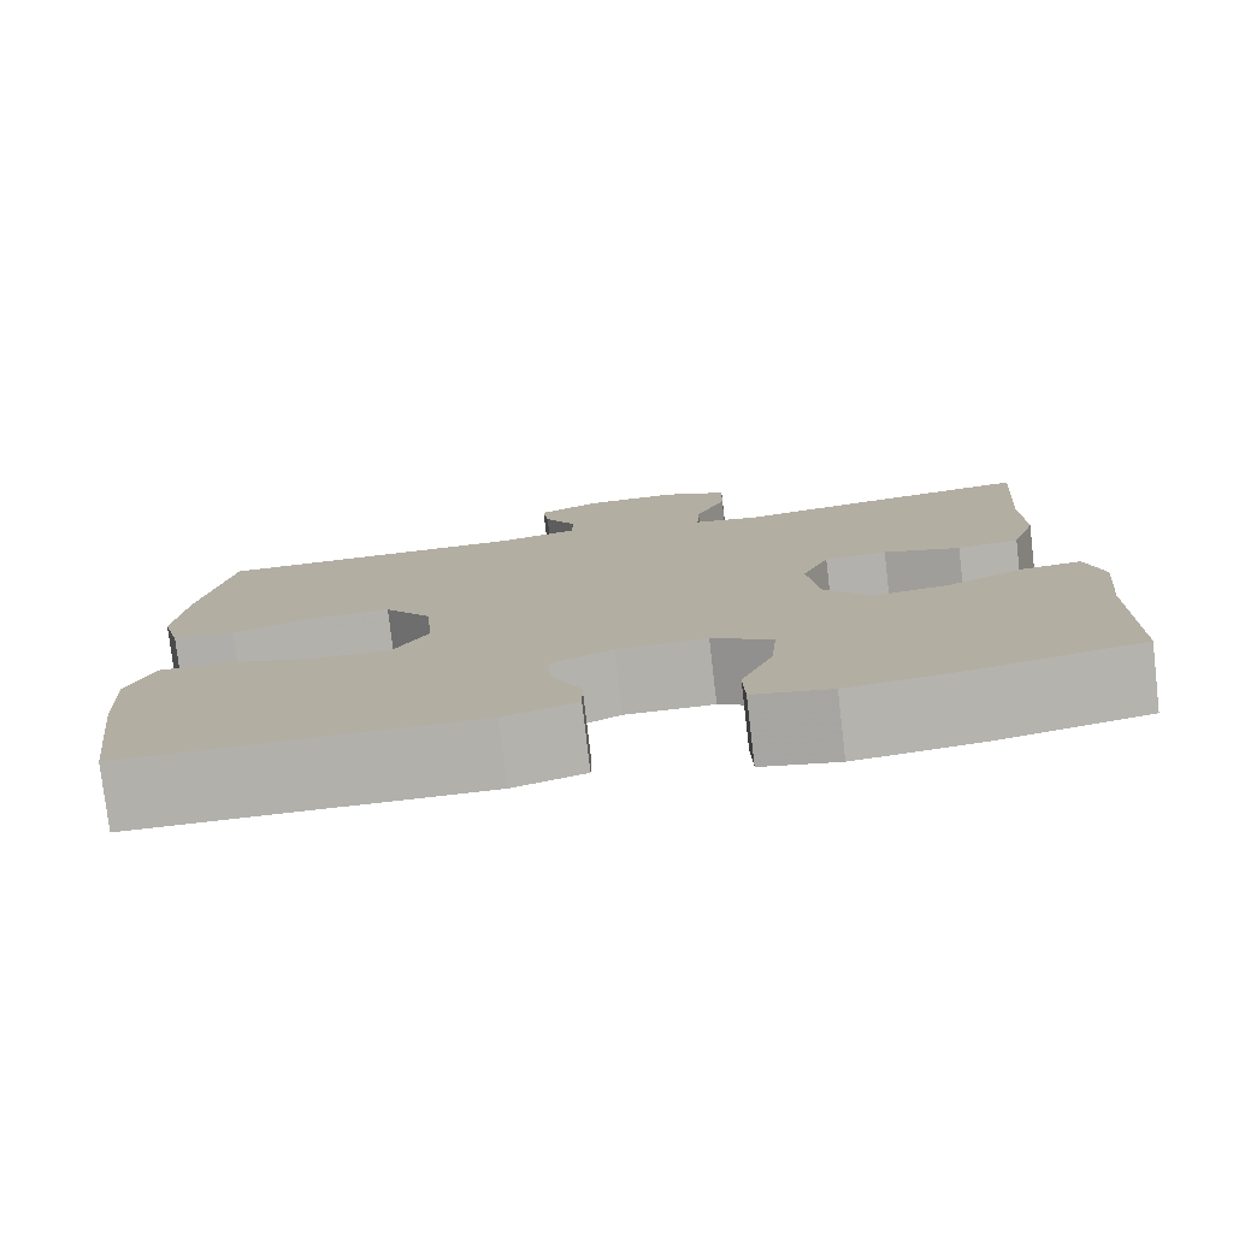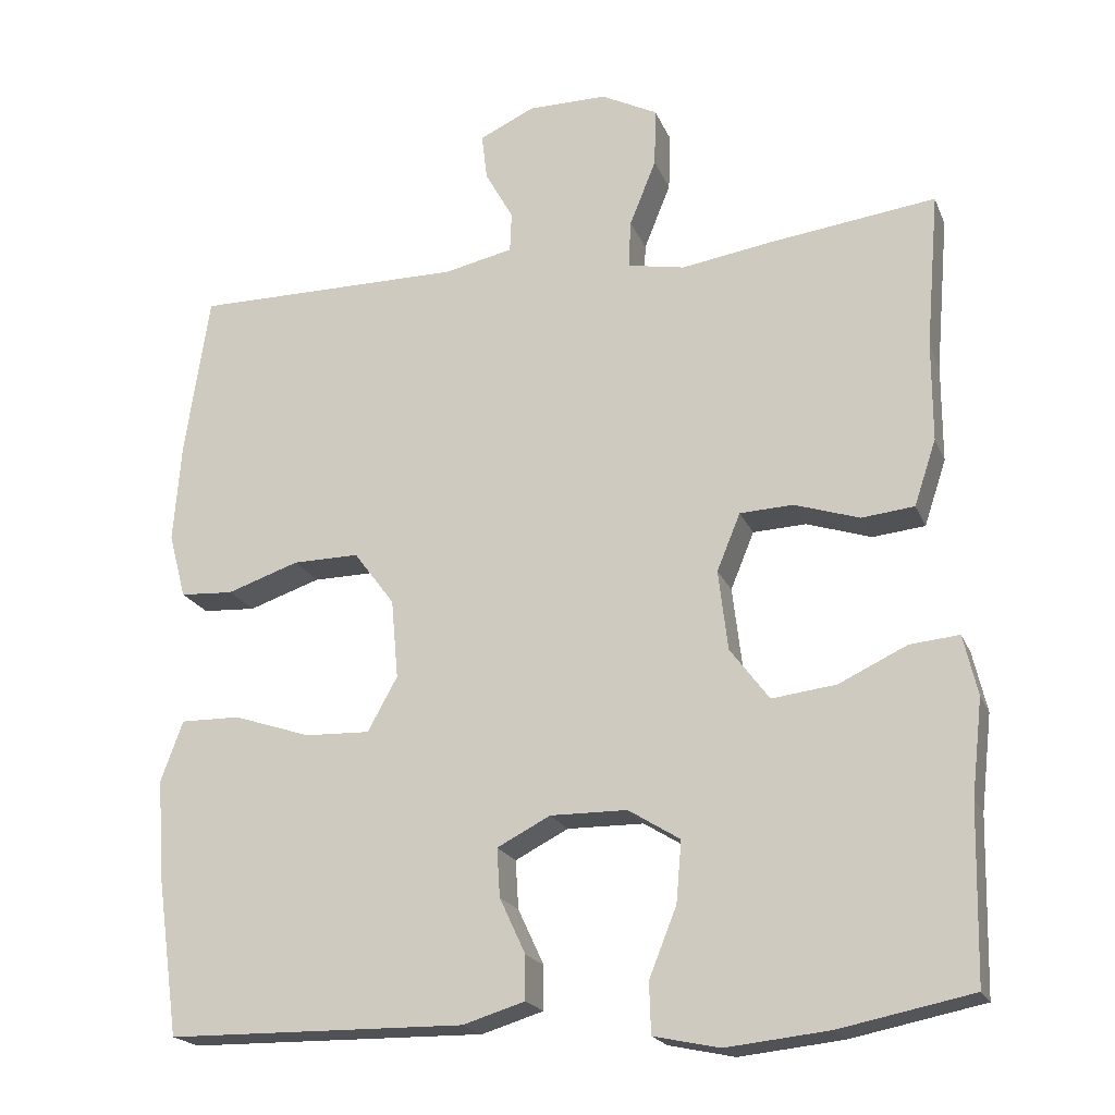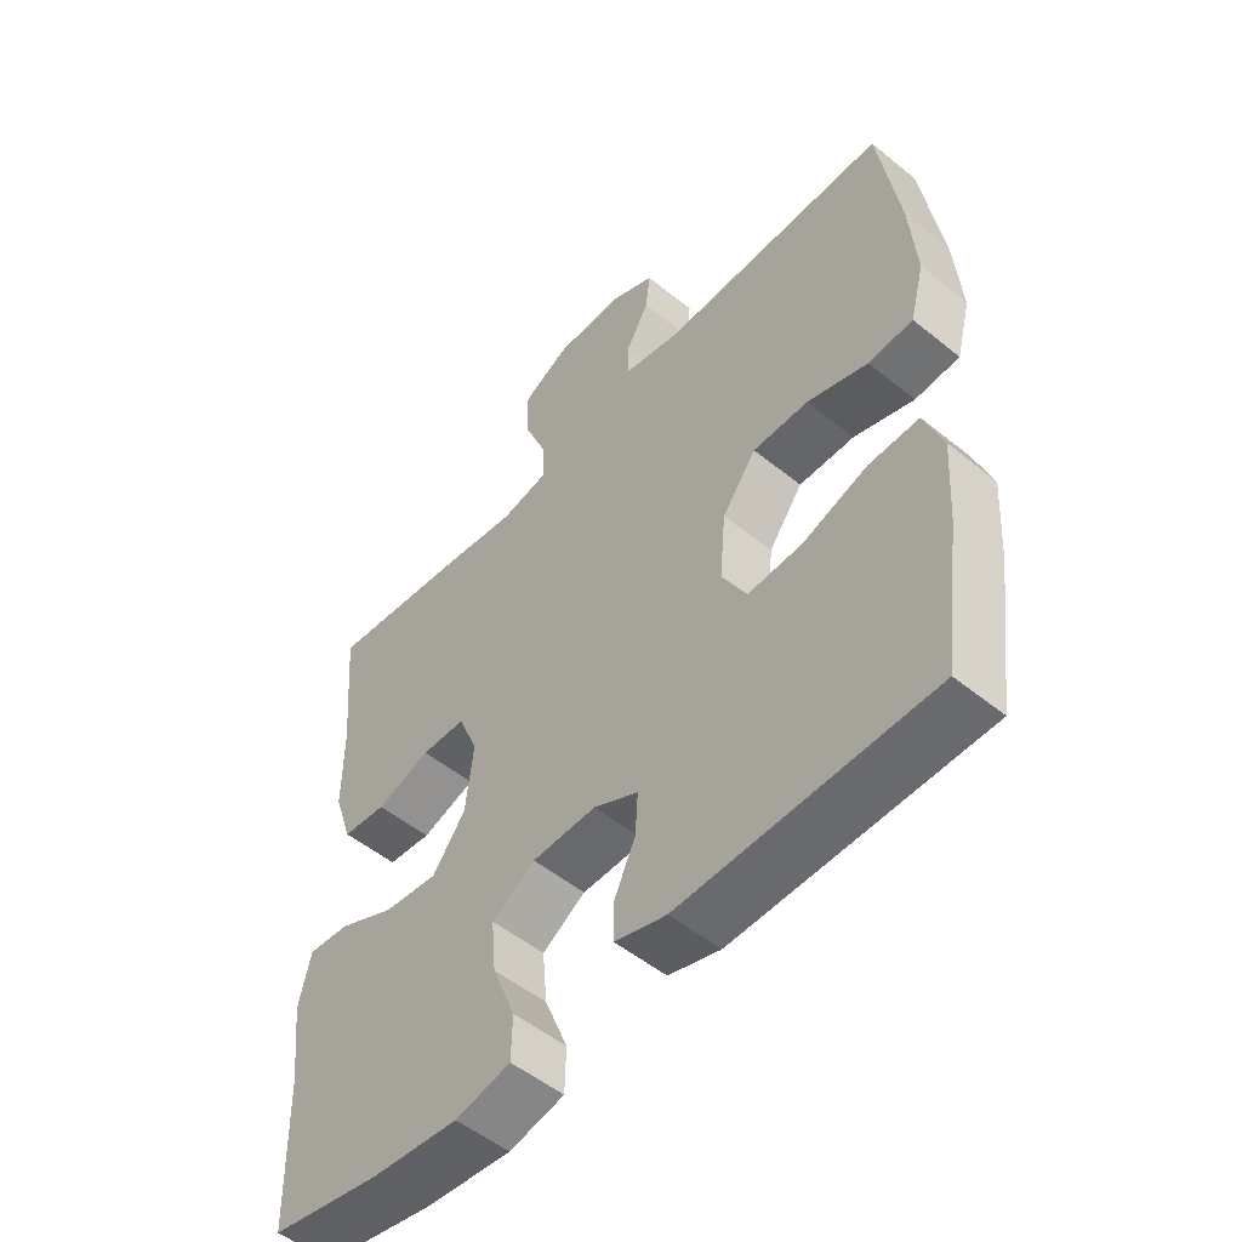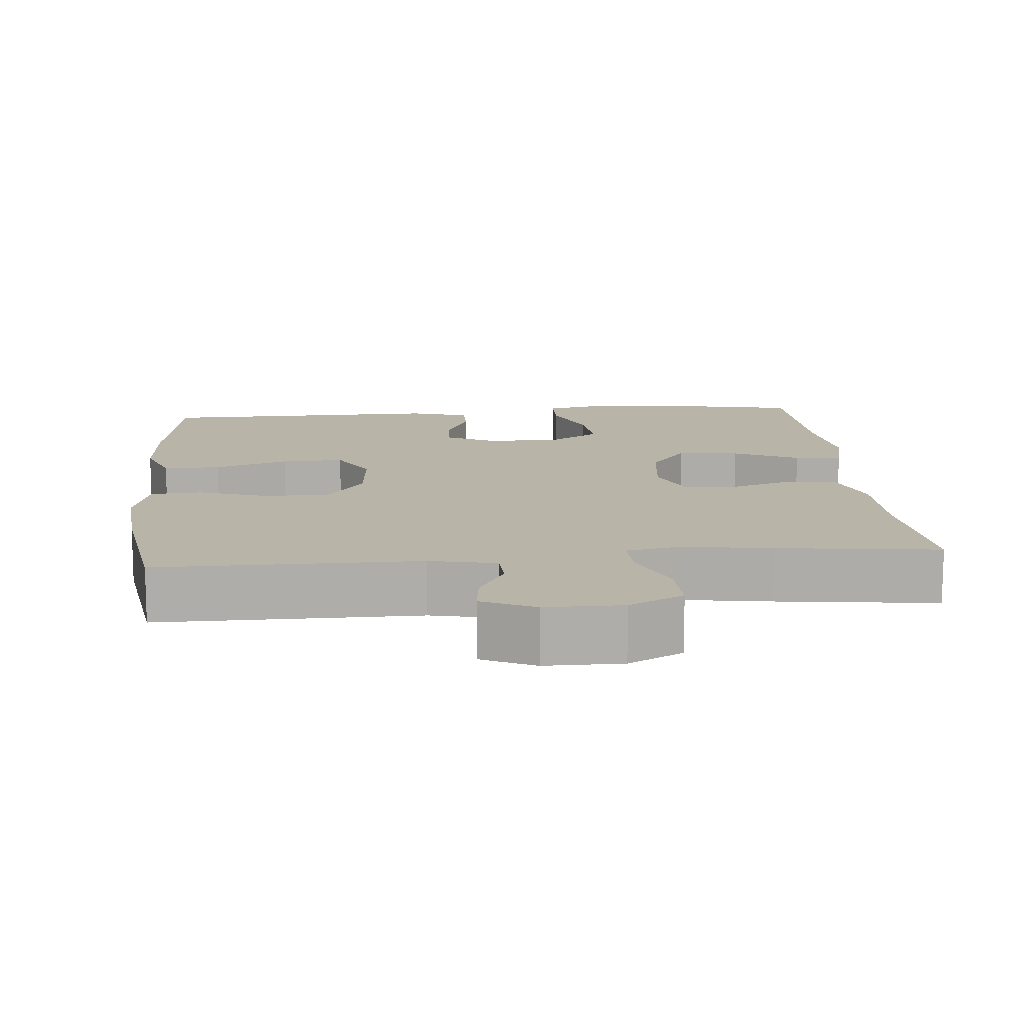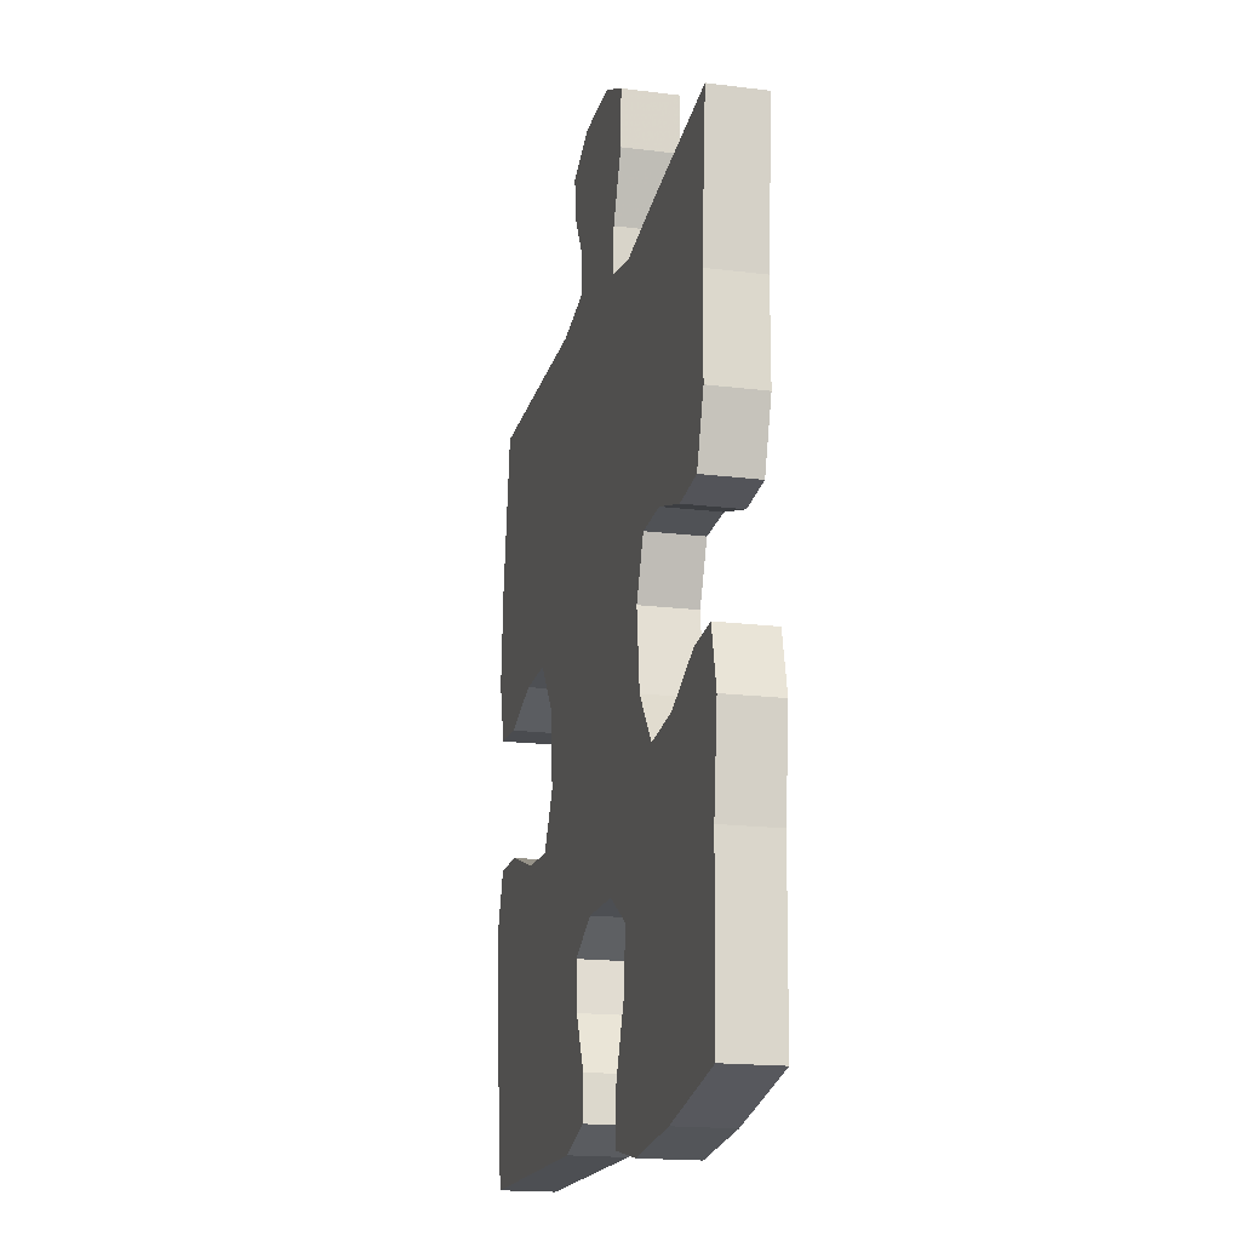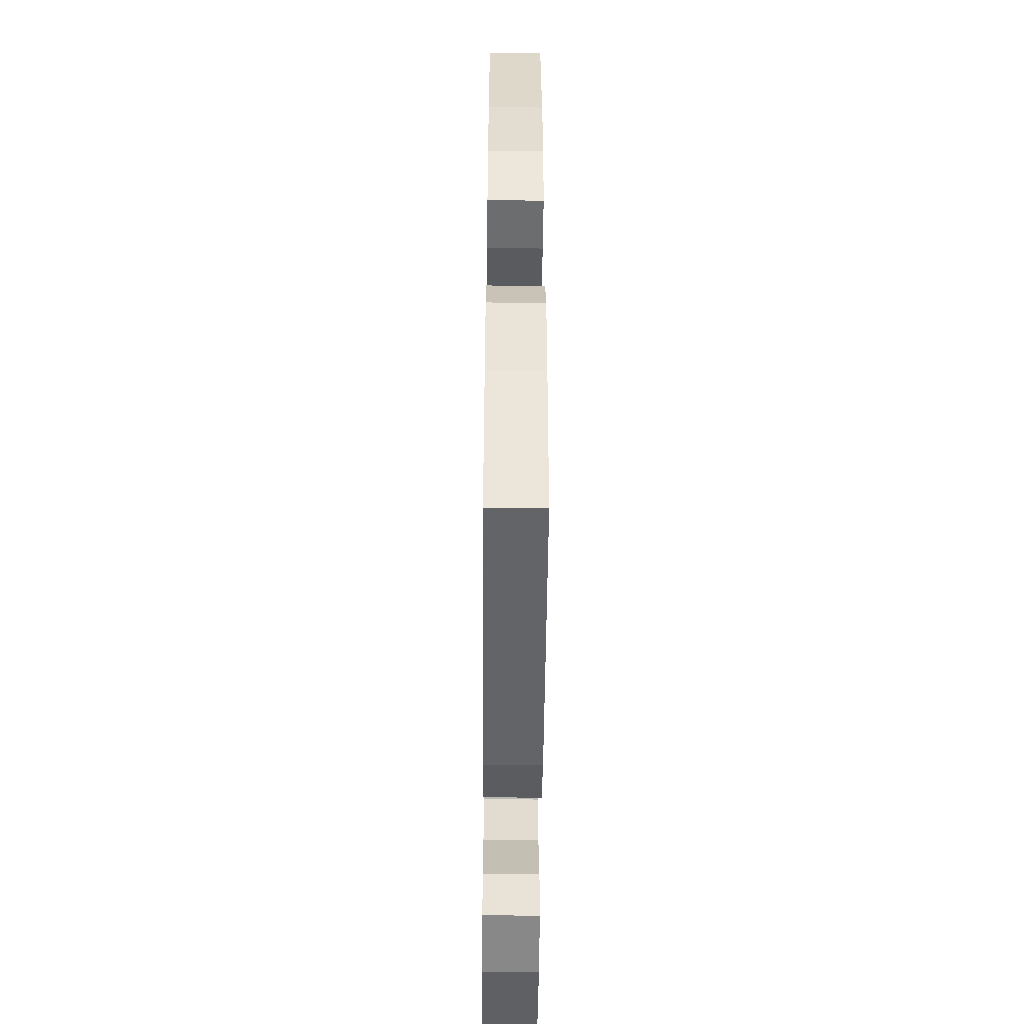
<metadata>
{"format":"obj","ext":"obj","renderer":"f3d","projection":"perspective","resolution":1024,"background":"white","views":[{"elev":-78.7,"azim":6.7,"up":"+Z"},{"elev":-20.1,"azim":18.0,"up":"+Z"},{"elev":-52.4,"azim":-131.1,"up":"+Z"},{"elev":13.0,"azim":-5.2,"up":"+Y"},{"elev":-18.2,"azim":76.4,"up":"+Z"},{"elev":-50.6,"azim":-90.5,"up":"+Z"}]}
</metadata>
<code>
v 0.5 0.07 -0.5
v 0.331 0.07 -0.534
v 0.199 0.07 -0.548
v 0.115 0.07 -0.53
v 0.113 0.07 -0.465
v 0.148 0.07 -0.377
v 0.155 0.07 -0.299
v 0.089 0.07 -0.258
v -0.009 0.07 -0.257
v -0.077 0.07 -0.292
v -0.073 0.07 -0.354
v -0.04 0.07 -0.425
v -0.04 0.07 -0.481
v -0.119 0.07 -0.505
v -0.5 0.07 -0.5
v -0.529 0.07 -0.291
v -0.537 0.07 -0.17
v -0.509 0.07 -0.093
v -0.433 0.07 -0.094
v -0.334 0.07 -0.127
v -0.251 0.07 -0.13
v -0.213 0.07 -0.061
v -0.222 0.07 0.04
v -0.274 0.07 0.11
v -0.359 0.07 0.109
v -0.451 0.07 0.078
v -0.519 0.07 0.082
v -0.541 0.07 0.165
v -0.531 0.07 0.293
v -0.5 0.07 0.5
v -0.154 0.07 0.499
v -0.066 0.07 0.518
v -0.064 0.07 0.569
v -0.1 0.07 0.634
v -0.107 0.07 0.693
v -0.037 0.07 0.726
v 0.065 0.07 0.726
v 0.137 0.07 0.689
v 0.135 0.07 0.614
v 0.101 0.07 0.53
v 0.098 0.07 0.469
v 0.171 0.07 0.455
v 0.288 0.07 0.473
v 0.5 0.07 0.5
v 0.483 0.07 0.301
v 0.483 0.07 0.174
v 0.455 0.07 0.09
v 0.388 0.07 0.083
v 0.305 0.07 0.11
v 0.237 0.07 0.107
v 0.207 0.07 0.034
v 0.219 0.07 -0.068
v 0.269 0.07 -0.135
v 0.351 0.07 -0.125
v 0.438 0.07 -0.084
v 0.501 0.07 -0.078
v 0.519 0.07 -0.155
v 0.505 0.07 -0.278
v 0.5 0 -0.5
v 0.331 0 -0.534
v 0.199 0 -0.548
v 0.115 0 -0.53
v 0.113 0 -0.465
v 0.148 0 -0.377
v 0.155 0 -0.299
v 0.089 0 -0.258
v -0.009 0 -0.257
v -0.077 0 -0.292
v -0.073 0 -0.354
v -0.04 0 -0.425
v -0.04 0 -0.481
v -0.119 0 -0.505
v -0.5 0 -0.5
v -0.529 0 -0.291
v -0.537 0 -0.17
v -0.509 0 -0.093
v -0.433 0 -0.094
v -0.334 0 -0.127
v -0.251 0 -0.13
v -0.213 0 -0.061
v -0.222 0 0.04
v -0.274 0 0.11
v -0.359 0 0.109
v -0.451 0 0.078
v -0.519 0 0.082
v -0.541 0 0.165
v -0.531 0 0.293
v -0.5 0 0.5
v -0.154 0 0.499
v -0.066 0 0.518
v -0.064 0 0.569
v -0.1 0 0.634
v -0.107 0 0.693
v -0.037 0 0.726
v 0.065 0 0.726
v 0.137 0 0.689
v 0.135 0 0.614
v 0.101 0 0.53
v 0.098 0 0.469
v 0.171 0 0.455
v 0.288 0 0.473
v 0.5 0 0.5
v 0.483 0 0.301
v 0.483 0 0.174
v 0.455 0 0.09
v 0.388 0 0.083
v 0.305 0 0.11
v 0.237 0 0.107
v 0.207 0 0.034
v 0.219 0 -0.068
v 0.269 0 -0.135
v 0.351 0 -0.125
v 0.438 0 -0.084
v 0.501 0 -0.078
v 0.519 0 -0.155
v 0.505 0 -0.278
f 56 57 58
f 55 56 58
f 54 55 58
f 4 5 6
f 3 4 6
f 2 3 6
f 1 2 6
f 58 1 6
f 54 58 6
f 53 54 6
f 52 53 6 7
f 51 52 7 8
f 47 48 49
f 46 47 49
f 45 46 49
f 45 49 50
f 44 45 50
f 43 44 50
f 42 43 50
f 41 42 50 51
f 38 39 40
f 37 38 40
f 36 37 40
f 35 36 40
f 34 35 40
f 33 34 40
f 32 33 40 41
f 51 8 9
f 41 51 9
f 32 41 9
f 31 32 9
f 29 30 31
f 28 29 31
f 27 28 31
f 26 27 31
f 25 26 31
f 18 19 20
f 17 18 20
f 16 17 20
f 15 16 20
f 14 15 20
f 13 14 20
f 12 13 20
f 11 12 20
f 10 11 20 21
f 9 10 21 22
f 24 25 31
f 23 24 31
f 9 22 23 31
f 116 115 114
f 116 114 113
f 116 113 112
f 64 63 62
f 64 62 61
f 64 61 60
f 64 60 59
f 64 59 116
f 64 116 112
f 64 112 111
f 65 64 111 110
f 66 65 110 109
f 107 106 105
f 107 105 104
f 107 104 103
f 108 107 103
f 108 103 102
f 108 102 101
f 108 101 100
f 109 108 100 99
f 98 97 96
f 98 96 95
f 98 95 94
f 98 94 93
f 98 93 92
f 98 92 91
f 99 98 91 90
f 67 66 109
f 67 109 99
f 67 99 90
f 67 90 89
f 89 88 87
f 89 87 86
f 89 86 85
f 89 85 84
f 89 84 83
f 78 77 76
f 78 76 75
f 78 75 74
f 78 74 73
f 78 73 72
f 78 72 71
f 78 71 70
f 78 70 69
f 79 78 69 68
f 80 79 68 67
f 89 83 82
f 89 82 81
f 89 81 80 67
f 1 59 60 2
f 2 60 61 3
f 3 61 62 4
f 4 62 63 5
f 5 63 64 6
f 6 64 65 7
f 7 65 66 8
f 8 66 67 9
f 9 67 68 10
f 10 68 69 11
f 11 69 70 12
f 12 70 71 13
f 13 71 72 14
f 14 72 73 15
f 15 73 74 16
f 16 74 75 17
f 17 75 76 18
f 18 76 77 19
f 19 77 78 20
f 20 78 79 21
f 21 79 80 22
f 22 80 81 23
f 23 81 82 24
f 24 82 83 25
f 25 83 84 26
f 26 84 85 27
f 27 85 86 28
f 28 86 87 29
f 29 87 88 30
f 30 88 89 31
f 31 89 90 32
f 32 90 91 33
f 33 91 92 34
f 34 92 93 35
f 35 93 94 36
f 36 94 95 37
f 37 95 96 38
f 38 96 97 39
f 39 97 98 40
f 40 98 99 41
f 41 99 100 42
f 42 100 101 43
f 43 101 102 44
f 44 102 103 45
f 45 103 104 46
f 46 104 105 47
f 47 105 106 48
f 48 106 107 49
f 49 107 108 50
f 50 108 109 51
f 51 109 110 52
f 52 110 111 53
f 53 111 112 54
f 54 112 113 55
f 55 113 114 56
f 56 114 115 57
f 57 115 116 58
f 58 116 59 1

</code>
